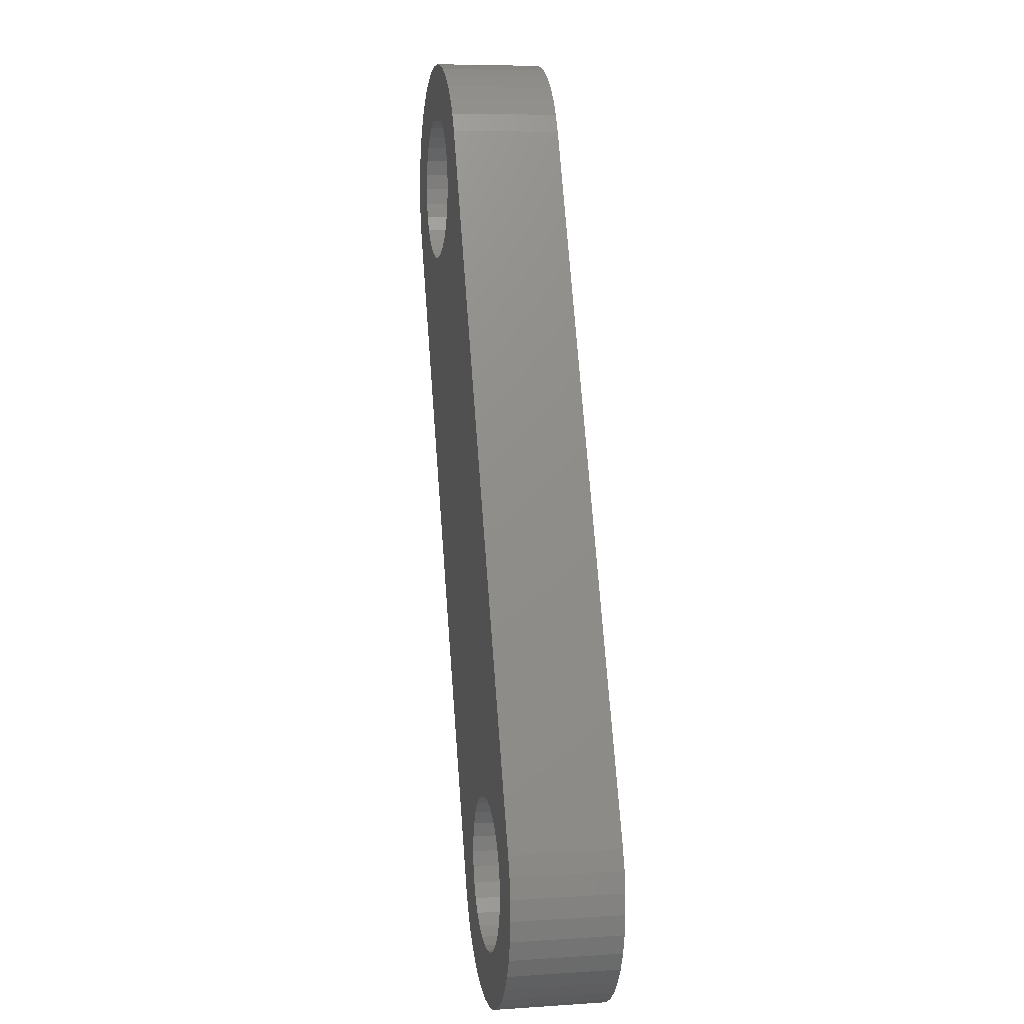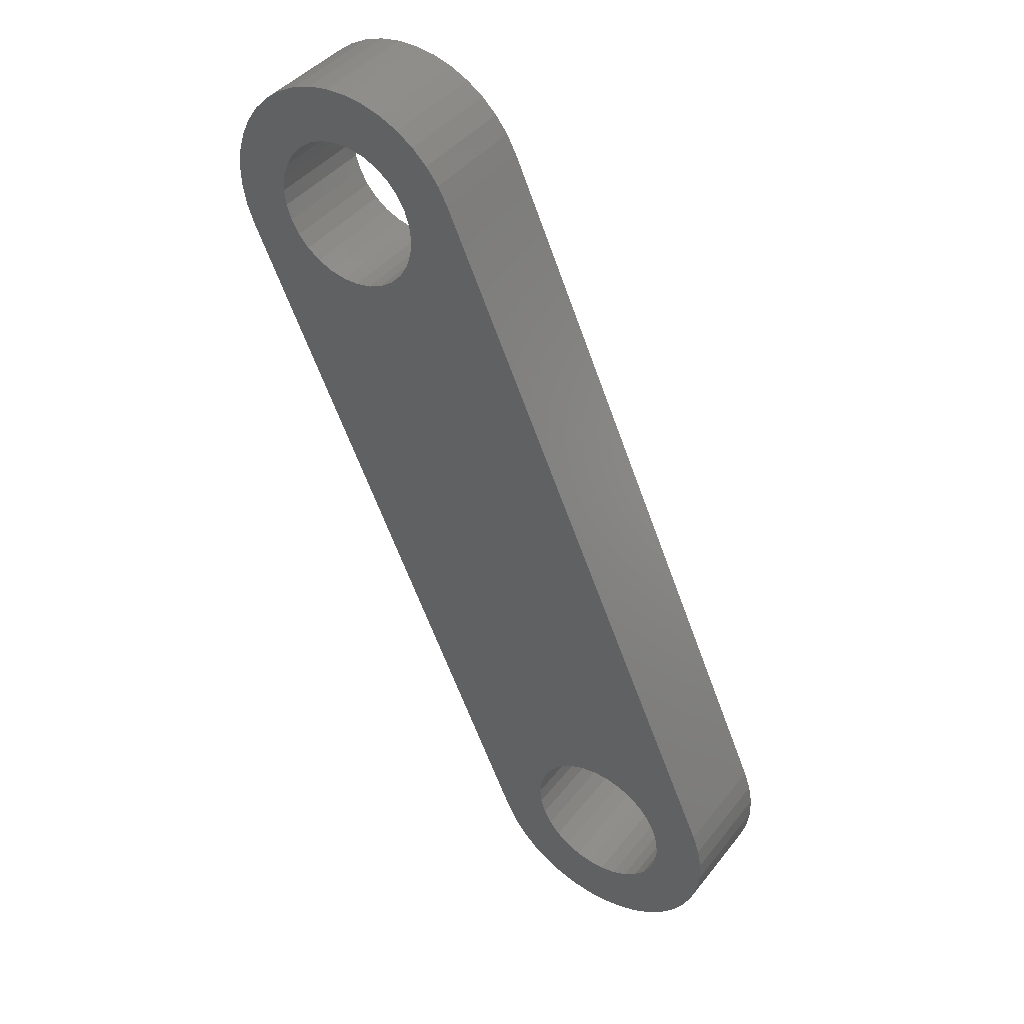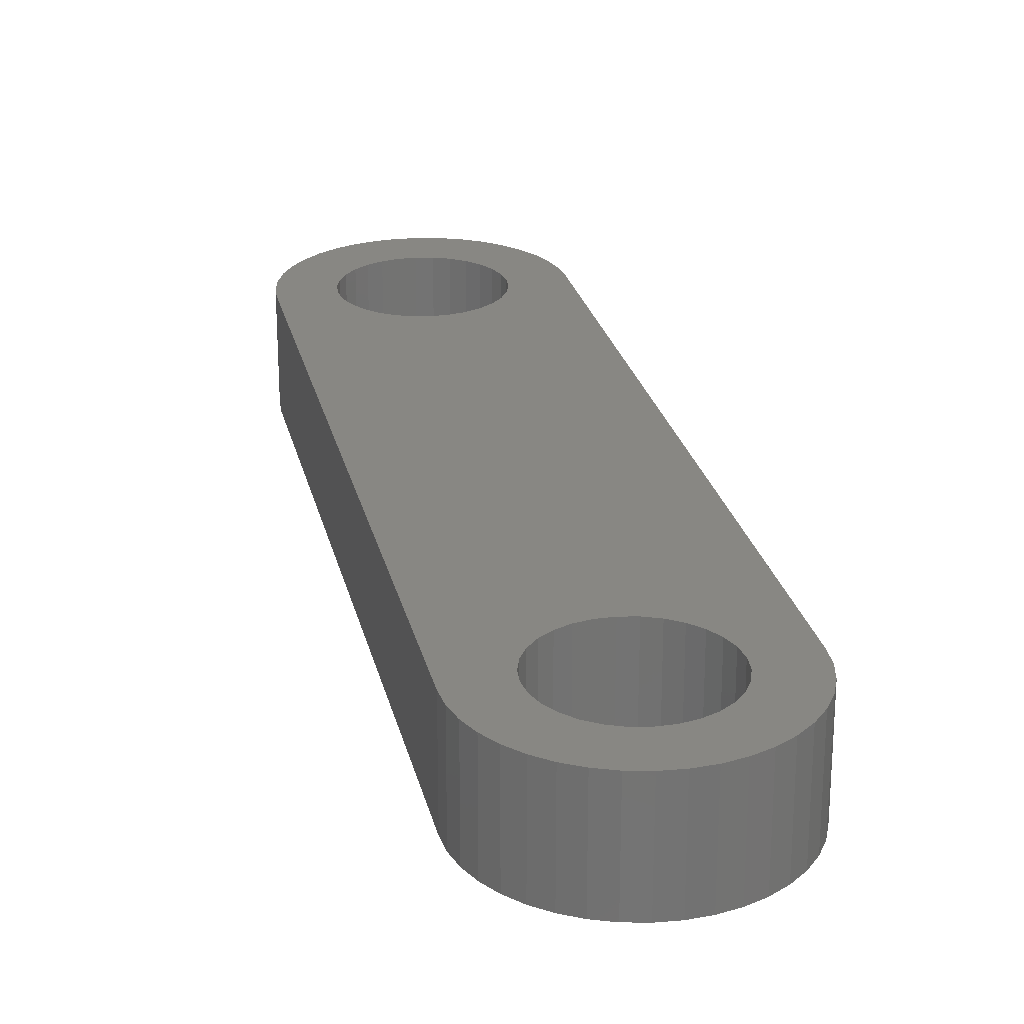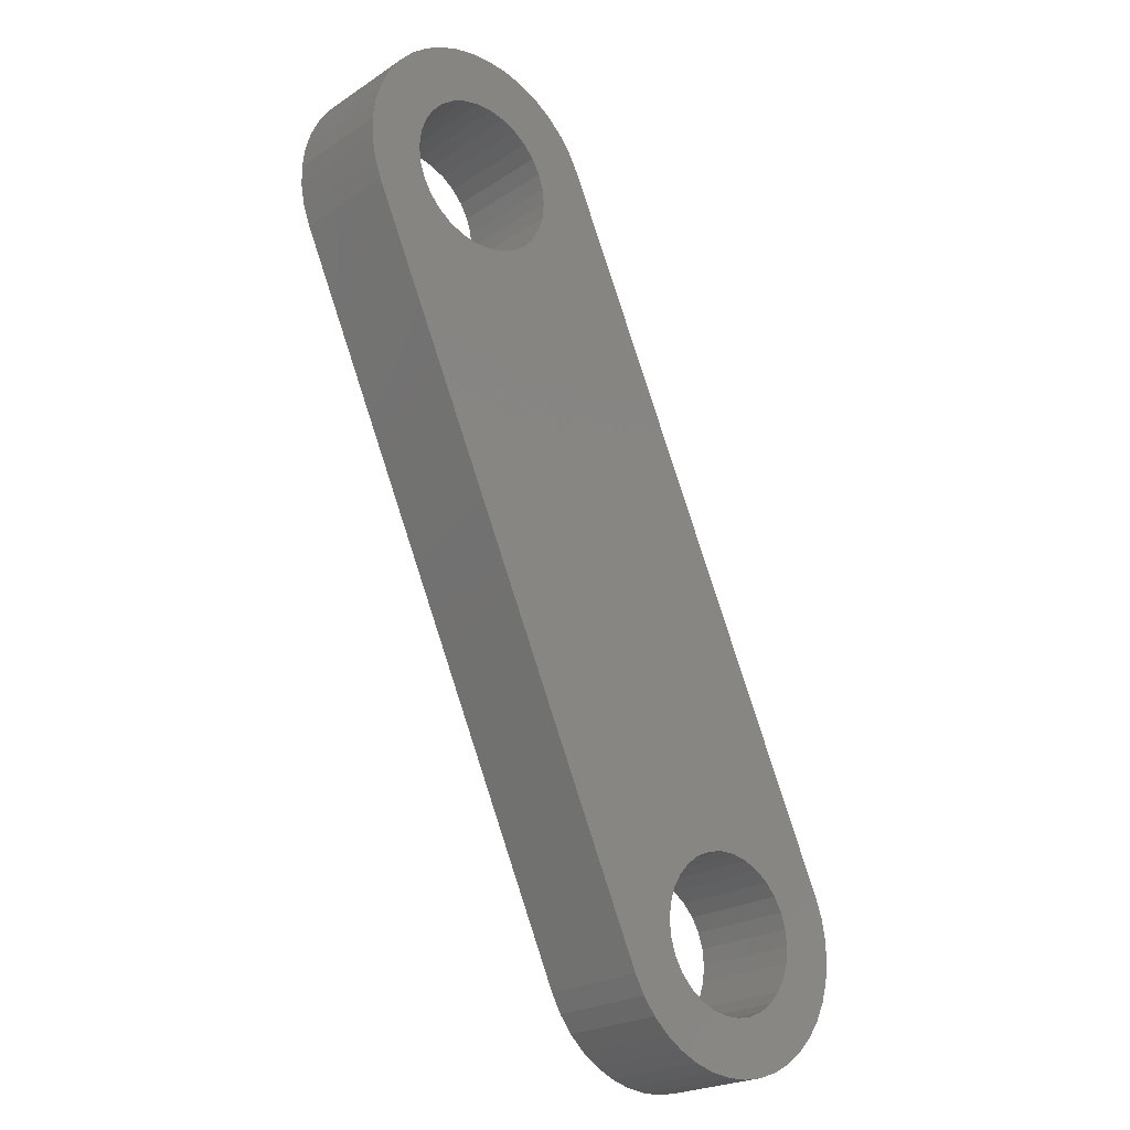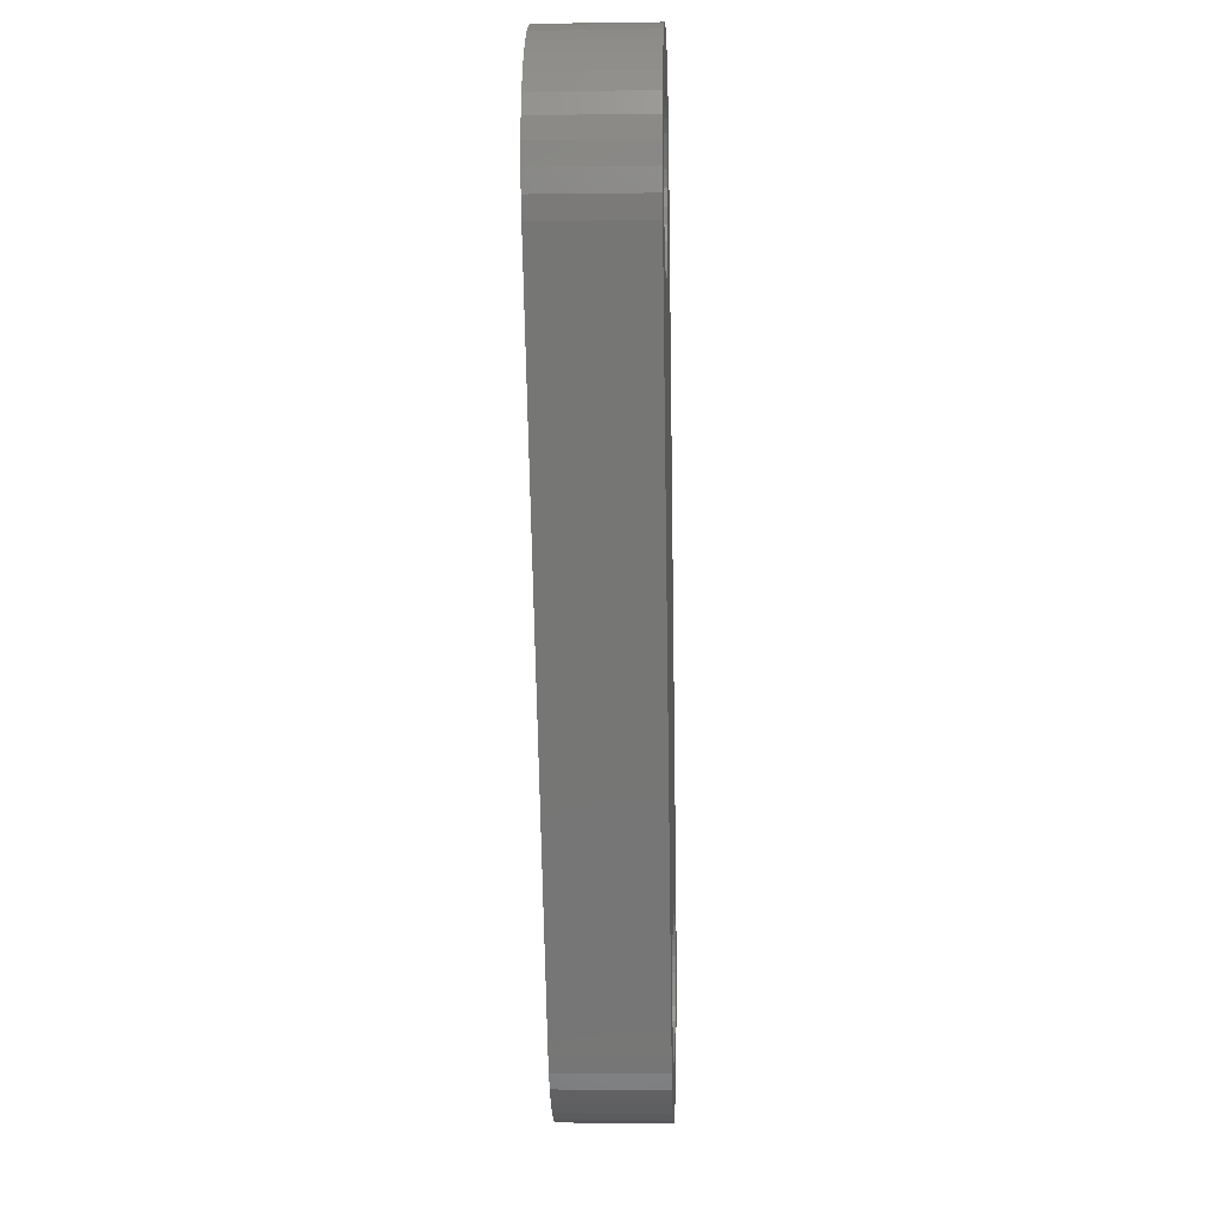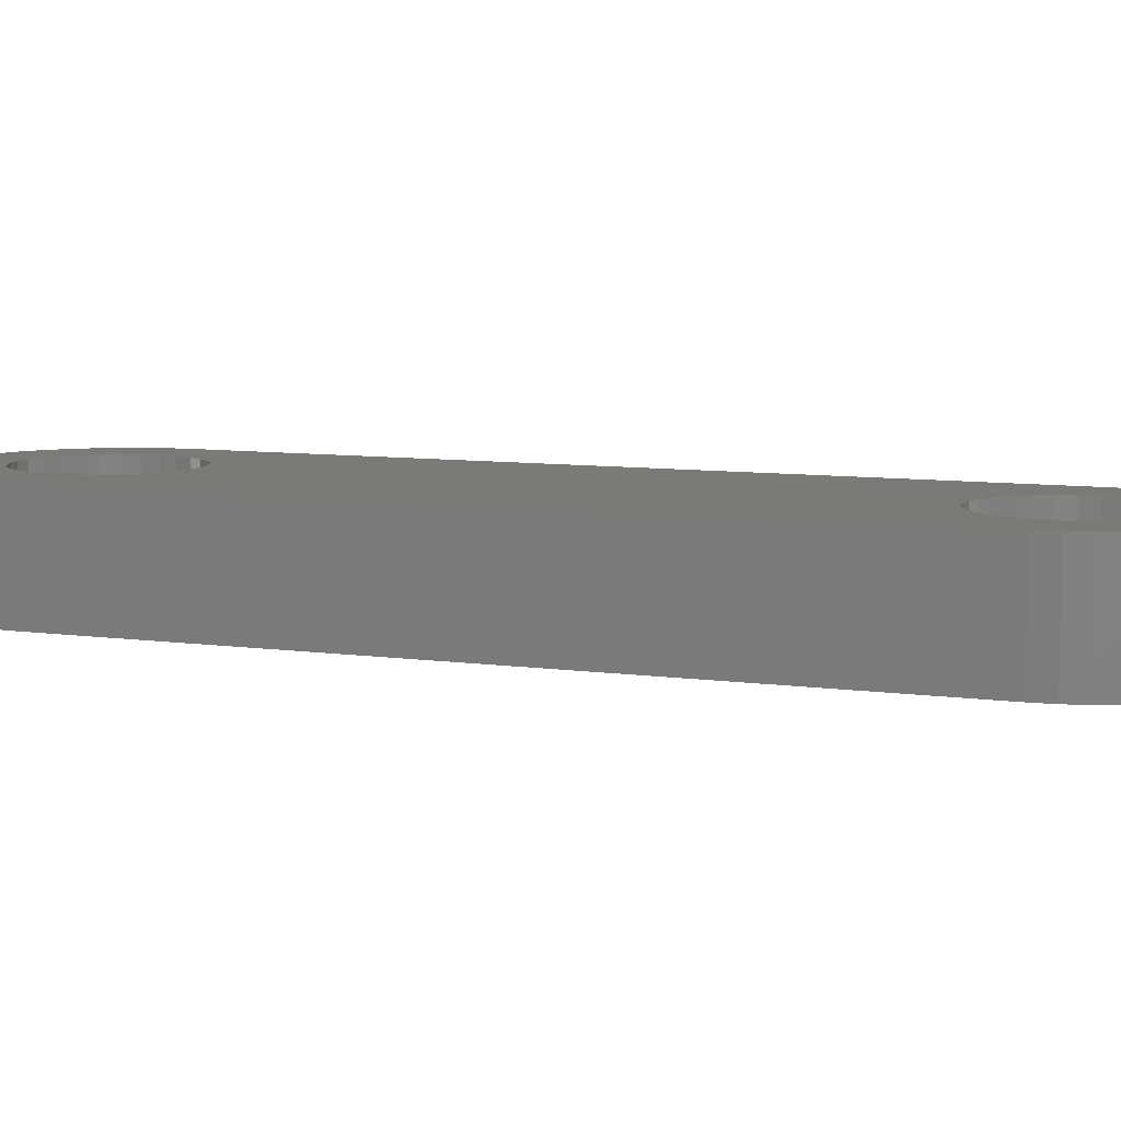
<metadata>
{"format":"stl","ext":"stl","renderer":"f3d","projection":"perspective","resolution":1024,"background":"white","views":[{"elev":7.3,"azim":-100.6,"up":"+Y"},{"elev":41.6,"azim":-145.3,"up":"+Y"},{"elev":24.8,"azim":-36.7,"up":"+Z"},{"elev":-22.6,"azim":138.1,"up":"+Y"},{"elev":-3.2,"azim":92.6,"up":"+Y"},{"elev":7.6,"azim":-91.6,"up":"+Z"}]}
</metadata>
<code>
# stl→obj: 204 verts, 412 faces
v -1.416 -14.47 981
v -2.894 -14.71 981
v -1.599 -14.79 981
v 0.875 -17.02 981
v 0.5408 -17.16 981
v 2.507 -17.15 981
v 8.171 1.301 981
v 8.416 1.029 981
v 9.806 1.06 981
v 9.734 -1.235 981
v 9.894 -0.7918 981
v 8.599 -0.7118 981
v 8.416 -1.029 981
v 8.171 -1.301 981
v 2.734 -16.73 981
v -2.734 -14.27 981
v -1.171 -14.2 981
v -0.875 -13.98 981
v -0.5408 -13.84 981
v 4.266 1.235 981
v 5.25 2.143e-16 981
v 5.288 0.3638 981
v 5.401 0.7118 981
v 5.584 1.029 981
v 5.829 1.301 981
v 6.125 1.516 981
v 6.459 1.664 981
v 4.493 1.647 981
v -2.341 -17.38 981
v -2.019 -17.72 981
v -1.647 -18.01 981
v -1.235 -18.23 981
v -0.7918 -18.39 981
v -0.3294 -18.48 981
v 0.1829 -17.24 981
v 0.6081 -18.44 981
v 1.06 -18.31 981
v 1.486 -18.11 981
v 1.876 -17.84 981
v 2.219 -17.52 981
v -0.1829 -13.76 981
v 0.1829 -13.76 981
v 0.5408 -13.84 981
v 0.875 -13.98 981
v 1.171 -14.2 981
v 1.416 -14.47 981
v 1.599 -14.79 981
v 7.875 -1.516 981
v 7.541 -1.664 981
v 7.183 -1.74 981
v 6.817 -1.74 981
v 6.459 -1.664 981
v 6.125 -1.516 981
v 5.829 -1.301 981
v 5.584 -1.029 981
v 5.401 -0.7118 981
v 5.288 -0.3638 981
v 4.781 2.019 981
v 6.392 2.938 981
v 5.94 2.806 981
v 5.514 2.606 981
v 5.124 2.341 981
v 7.183 1.74 981
v 7.541 1.664 981
v 9.606 1.486 981
v 9.341 1.876 981
v 9.019 2.219 981
v 8.647 2.507 981
v 8.235 2.734 981
v 7.792 2.894 981
v 7.329 2.982 981
v -0.1829 -17.24 981
v -0.5408 -17.16 981
v -0.875 -17.02 981
v -2.606 -16.99 981
v 1.712 -15.14 981
v 1.75 -15.5 981
v 1.712 -15.86 981
v 1.599 -16.21 981
v 1.416 -16.53 981
v 1.171 -16.8 981
v 0.1411 -18.5 981
v 6.817 1.74 981
v 6.859 2.997 981
v -1.712 -15.14 981
v -2.982 -15.17 981
v -1.75 -15.5 981
v -2.997 -15.64 981
v -1.712 -15.86 981
v -2.938 -16.11 981
v -1.599 -16.21 981
v -1.416 -16.53 981
v -2.806 -16.56 981
v -1.171 -16.8 981
v 7.875 1.516 981
v 9.938 0.6081 981
v 8.599 0.7118 981
v 9.997 0.1411 981
v 8.712 0.3638 981
v 8.75 0 981
v 9.982 -0.3294 981
v 8.712 -0.3638 981
v -1.599 -14.79 978.5
v -2.894 -14.71 978.5
v -1.416 -14.47 978.5
v 2.507 -17.15 978.5
v 0.5408 -17.16 978.5
v 0.875 -17.02 978.5
v 9.806 1.06 978.5
v 8.416 1.029 978.5
v 8.171 1.301 978.5
v 9.734 -1.235 978.5
v 2.734 -16.73 978.5
v 8.171 -1.301 978.5
v 8.416 -1.029 978.5
v 8.599 -0.7118 978.5
v 9.894 -0.7918 978.5
v -2.734 -14.27 978.5
v -0.5408 -13.84 978.5
v -0.875 -13.98 978.5
v -1.171 -14.2 978.5
v 4.266 1.235 978.5
v 4.493 1.647 978.5
v 6.459 1.664 978.5
v 6.125 1.516 978.5
v 5.829 1.301 978.5
v 5.584 1.029 978.5
v 5.401 0.7118 978.5
v 5.288 0.3638 978.5
v 5.25 2.143e-16 978.5
v -2.341 -17.38 978.5
v -0.3294 -18.48 978.5
v -0.7918 -18.39 978.5
v -1.235 -18.23 978.5
v -1.647 -18.01 978.5
v -2.019 -17.72 978.5
v 0.1829 -17.24 978.5
v 2.219 -17.52 978.5
v 1.876 -17.84 978.5
v 1.486 -18.11 978.5
v 1.06 -18.31 978.5
v 0.6081 -18.44 978.5
v 1.599 -14.79 978.5
v 1.416 -14.47 978.5
v 1.171 -14.2 978.5
v 0.875 -13.98 978.5
v 0.5408 -13.84 978.5
v 0.1829 -13.76 978.5
v -0.1829 -13.76 978.5
v 5.288 -0.3638 978.5
v 5.401 -0.7118 978.5
v 5.584 -1.029 978.5
v 5.829 -1.301 978.5
v 6.125 -1.516 978.5
v 6.459 -1.664 978.5
v 6.817 -1.74 978.5
v 7.183 -1.74 978.5
v 7.541 -1.664 978.5
v 7.875 -1.516 978.5
v 4.781 2.019 978.5
v 5.124 2.341 978.5
v 5.514 2.606 978.5
v 5.94 2.806 978.5
v 6.392 2.938 978.5
v 7.183 1.74 978.5
v 7.329 2.982 978.5
v 7.792 2.894 978.5
v 8.235 2.734 978.5
v 8.647 2.507 978.5
v 9.019 2.219 978.5
v 9.341 1.876 978.5
v 9.606 1.486 978.5
v 7.541 1.664 978.5
v -2.606 -16.99 978.5
v -0.875 -17.02 978.5
v -0.5408 -17.16 978.5
v -0.1829 -17.24 978.5
v 1.171 -16.8 978.5
v 1.416 -16.53 978.5
v 1.599 -16.21 978.5
v 1.712 -15.86 978.5
v 1.75 -15.5 978.5
v 1.712 -15.14 978.5
v 0.1411 -18.5 978.5
v 6.859 2.997 978.5
v 6.817 1.74 978.5
v -2.982 -15.17 978.5
v -1.712 -15.14 978.5
v -2.997 -15.64 978.5
v -1.75 -15.5 978.5
v -2.938 -16.11 978.5
v -1.712 -15.86 978.5
v -1.599 -16.21 978.5
v -2.806 -16.56 978.5
v -1.416 -16.53 978.5
v -1.171 -16.8 978.5
v 7.875 1.516 978.5
v 8.599 0.7118 978.5
v 9.938 0.6081 978.5
v 8.712 0.3638 978.5
v 9.997 0.1411 978.5
v 8.75 0 978.5
v 8.712 -0.3638 978.5
v 9.982 -0.3294 978.5
f 1 2 3
f 4 5 6
f 7 8 9
f 10 11 12
f 10 12 13
f 10 13 14
f 10 14 15
f 16 2 1
f 16 1 17
f 16 17 18
f 16 18 19
f 20 21 22
f 20 22 23
f 20 23 24
f 20 24 25
f 20 25 26
f 20 26 27
f 20 27 28
f 29 30 31
f 29 31 32
f 29 32 33
f 29 33 34
f 35 36 37
f 35 37 38
f 35 38 39
f 35 39 40
f 35 40 6
f 35 6 5
f 20 16 19
f 20 19 41
f 20 41 42
f 20 42 43
f 20 43 44
f 20 44 45
f 20 45 46
f 20 46 47
f 20 47 15
f 15 14 48
f 15 48 49
f 15 49 50
f 15 50 51
f 15 51 52
f 15 52 53
f 15 53 54
f 15 54 55
f 15 55 56
f 15 56 57
f 15 57 21
f 15 21 20
f 58 59 60
f 58 60 61
f 58 61 62
f 63 64 65
f 63 65 66
f 63 66 67
f 63 67 68
f 63 68 69
f 63 69 70
f 63 70 71
f 29 72 73
f 29 73 74
f 29 74 75
f 15 47 76
f 15 76 77
f 15 77 78
f 15 78 79
f 15 79 80
f 15 80 81
f 15 81 4
f 15 4 6
f 36 35 82
f 82 35 72
f 82 72 34
f 34 72 29
f 63 71 83
f 83 71 84
f 83 84 58
f 58 84 59
f 3 2 85
f 85 2 86
f 85 86 87
f 87 86 88
f 87 88 89
f 89 88 90
f 89 90 91
f 91 90 92
f 92 90 93
f 92 93 94
f 94 93 75
f 94 75 74
f 27 83 28
f 28 83 58
f 7 9 95
f 95 9 65
f 95 65 64
f 9 8 96
f 96 8 97
f 96 97 98
f 98 97 99
f 98 99 100
f 98 100 101
f 101 100 102
f 101 102 11
f 11 102 12
f 103 104 105
f 106 107 108
f 109 110 111
f 112 113 114
f 112 114 115
f 112 115 116
f 112 116 117
f 118 119 120
f 118 120 121
f 118 121 105
f 118 105 104
f 122 123 124
f 122 124 125
f 122 125 126
f 122 126 127
f 122 127 128
f 122 128 129
f 122 129 130
f 131 132 133
f 131 133 134
f 131 134 135
f 131 135 136
f 137 107 106
f 137 106 138
f 137 138 139
f 137 139 140
f 137 140 141
f 137 141 142
f 122 113 143
f 122 143 144
f 122 144 145
f 122 145 146
f 122 146 147
f 122 147 148
f 122 148 149
f 122 149 119
f 122 119 118
f 113 122 130
f 113 130 150
f 113 150 151
f 113 151 152
f 113 152 153
f 113 153 154
f 113 154 155
f 113 155 156
f 113 156 157
f 113 157 158
f 113 158 159
f 113 159 114
f 160 161 162
f 160 162 163
f 160 163 164
f 165 166 167
f 165 167 168
f 165 168 169
f 165 169 170
f 165 170 171
f 165 171 172
f 165 172 173
f 131 174 175
f 131 175 176
f 131 176 177
f 113 106 108
f 113 108 178
f 113 178 179
f 113 179 180
f 113 180 181
f 113 181 182
f 113 182 183
f 113 183 143
f 137 142 177
f 177 142 184
f 177 184 131
f 131 184 132
f 166 165 185
f 185 165 186
f 185 186 164
f 164 186 160
f 104 103 187
f 187 103 188
f 187 188 189
f 189 188 190
f 189 190 191
f 191 190 192
f 191 192 193
f 191 193 194
f 194 193 195
f 194 195 174
f 174 195 196
f 174 196 175
f 186 124 160
f 160 124 123
f 109 111 172
f 172 111 197
f 172 197 173
f 110 109 198
f 198 109 199
f 198 199 200
f 200 199 201
f 200 201 202
f 202 201 203
f 203 201 204
f 203 204 116
f 116 204 117
f 87 190 85
f 85 190 188
f 85 188 3
f 3 188 103
f 3 103 1
f 1 103 105
f 1 105 17
f 17 105 121
f 17 121 18
f 18 121 120
f 18 120 19
f 19 120 119
f 19 119 41
f 41 119 149
f 41 149 42
f 42 149 148
f 42 148 43
f 43 148 147
f 43 147 44
f 44 147 146
f 44 146 45
f 45 146 145
f 45 145 46
f 46 145 144
f 46 144 47
f 47 144 143
f 47 143 76
f 76 143 183
f 76 183 77
f 77 183 182
f 77 182 78
f 78 182 181
f 78 181 79
f 79 181 180
f 79 180 80
f 80 180 179
f 80 179 81
f 81 179 178
f 81 178 4
f 4 178 108
f 4 108 5
f 5 108 107
f 5 107 35
f 35 107 137
f 35 137 72
f 72 137 177
f 72 177 73
f 73 177 176
f 73 176 74
f 74 176 175
f 74 175 94
f 94 175 196
f 94 196 92
f 92 196 195
f 92 195 91
f 91 195 193
f 91 193 89
f 89 193 192
f 89 192 87
f 87 192 190
f 21 130 22
f 22 130 129
f 22 129 23
f 23 129 128
f 23 128 24
f 24 128 127
f 24 127 25
f 25 127 126
f 25 126 26
f 26 126 125
f 26 125 27
f 27 125 124
f 27 124 83
f 83 124 186
f 83 186 63
f 63 186 165
f 63 165 64
f 64 165 173
f 64 173 95
f 95 173 197
f 95 197 7
f 7 197 111
f 7 111 8
f 8 111 110
f 8 110 97
f 97 110 198
f 97 198 99
f 99 198 200
f 99 200 100
f 100 200 202
f 100 202 102
f 102 202 203
f 102 203 12
f 12 203 116
f 12 116 13
f 13 116 115
f 13 115 14
f 14 115 114
f 14 114 48
f 48 114 159
f 48 159 49
f 49 159 158
f 49 158 50
f 50 158 157
f 50 157 51
f 51 157 156
f 51 156 52
f 52 156 155
f 52 155 53
f 53 155 154
f 53 154 54
f 54 154 153
f 54 153 55
f 55 153 152
f 55 152 56
f 56 152 151
f 56 151 57
f 57 151 150
f 57 150 21
f 21 150 130
f 112 10 113
f 113 10 15
f 113 15 106
f 106 15 6
f 106 6 138
f 138 6 40
f 138 40 139
f 139 40 39
f 139 39 140
f 140 39 38
f 140 38 141
f 141 38 37
f 141 37 142
f 142 37 36
f 142 36 184
f 184 36 82
f 184 82 132
f 132 82 34
f 132 34 133
f 133 34 33
f 133 33 134
f 134 33 32
f 134 32 135
f 135 32 31
f 135 31 136
f 136 31 30
f 136 30 131
f 131 30 29
f 131 29 174
f 174 29 75
f 174 75 194
f 194 75 93
f 194 93 191
f 191 93 90
f 191 90 189
f 189 90 88
f 189 88 187
f 187 88 86
f 187 86 104
f 104 86 2
f 104 2 118
f 118 2 16
f 118 16 122
f 122 16 20
f 122 20 123
f 123 20 28
f 123 28 160
f 160 28 58
f 160 58 161
f 161 58 62
f 161 62 162
f 162 62 61
f 162 61 163
f 163 61 60
f 163 60 164
f 164 60 59
f 164 59 185
f 185 59 84
f 185 84 166
f 166 84 71
f 166 71 167
f 167 71 70
f 167 70 168
f 168 70 69
f 168 69 169
f 169 69 68
f 169 68 170
f 170 68 67
f 170 67 171
f 171 67 66
f 171 66 172
f 172 66 65
f 172 65 109
f 109 65 9
f 109 9 199
f 199 9 96
f 199 96 201
f 201 96 98
f 201 98 204
f 204 98 101
f 204 101 117
f 117 101 11
f 117 11 112
f 112 11 10

</code>
